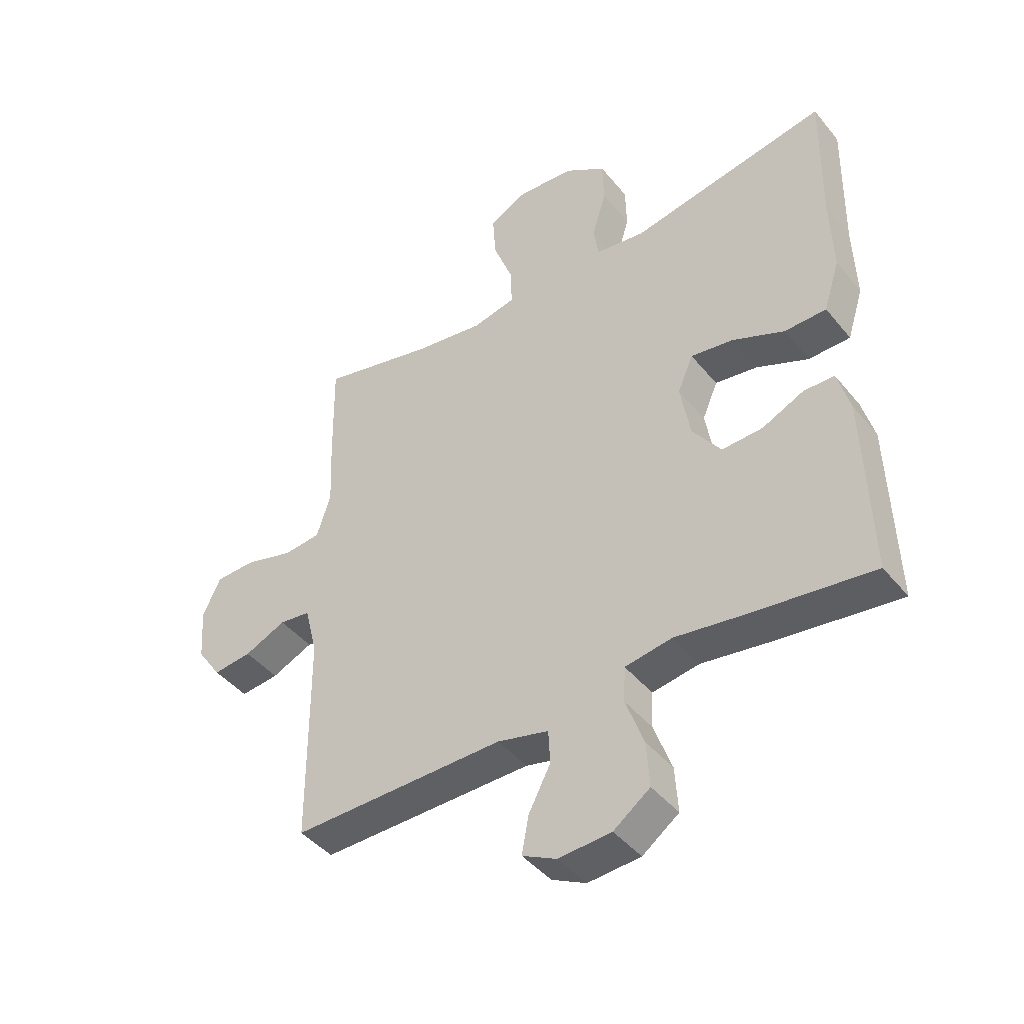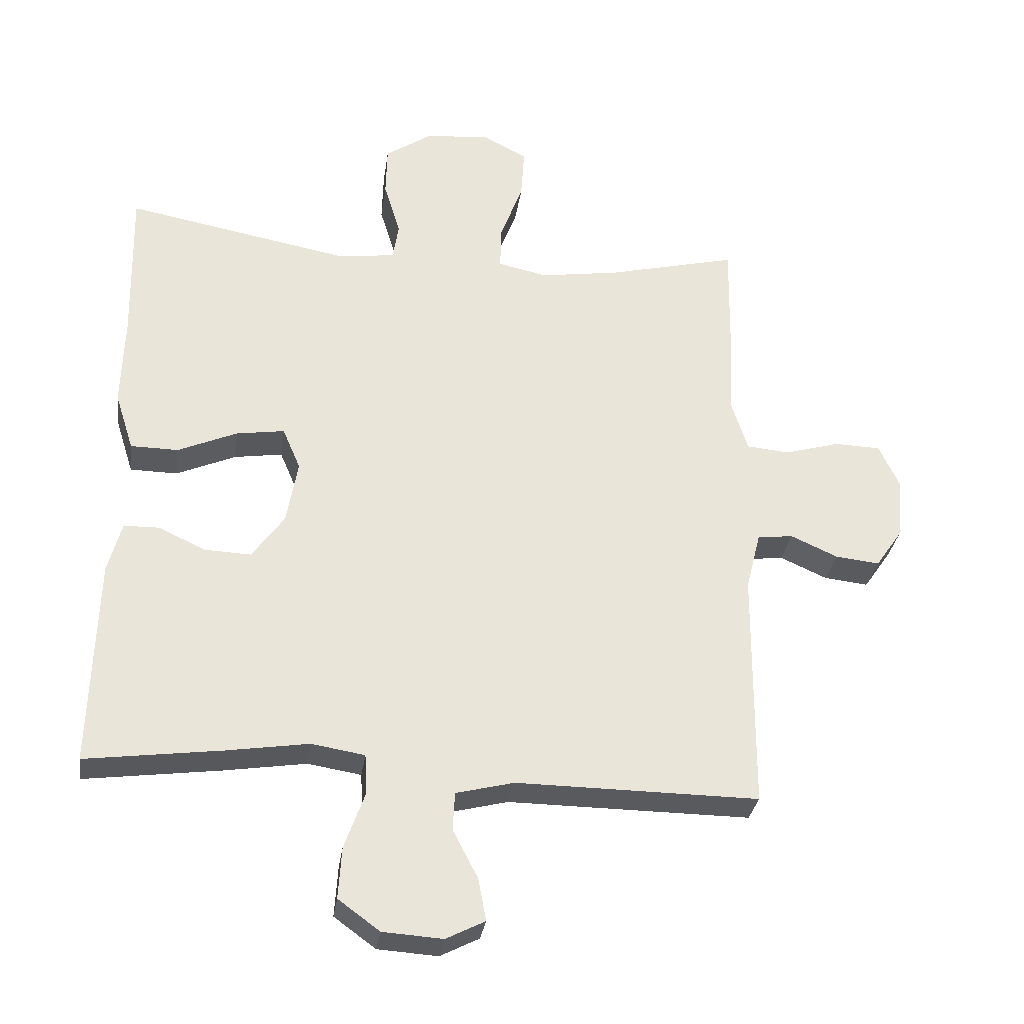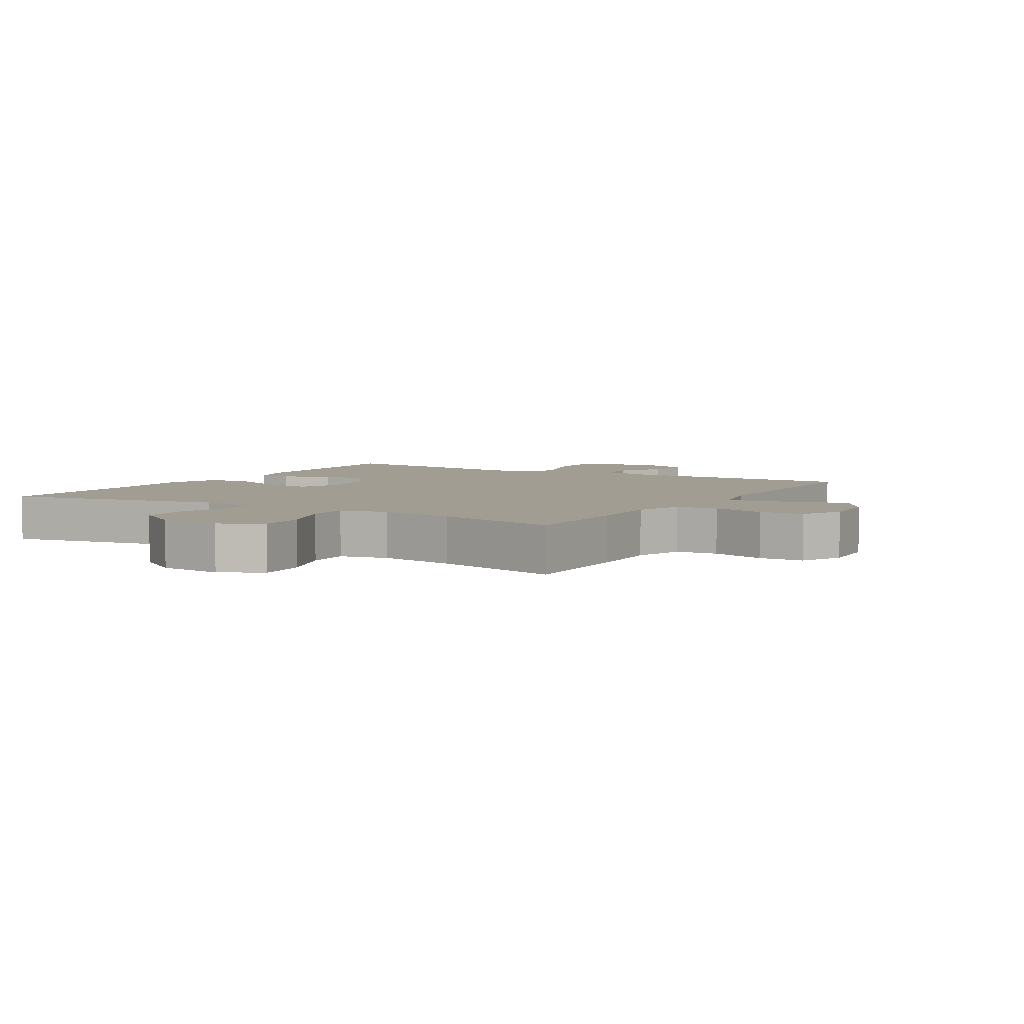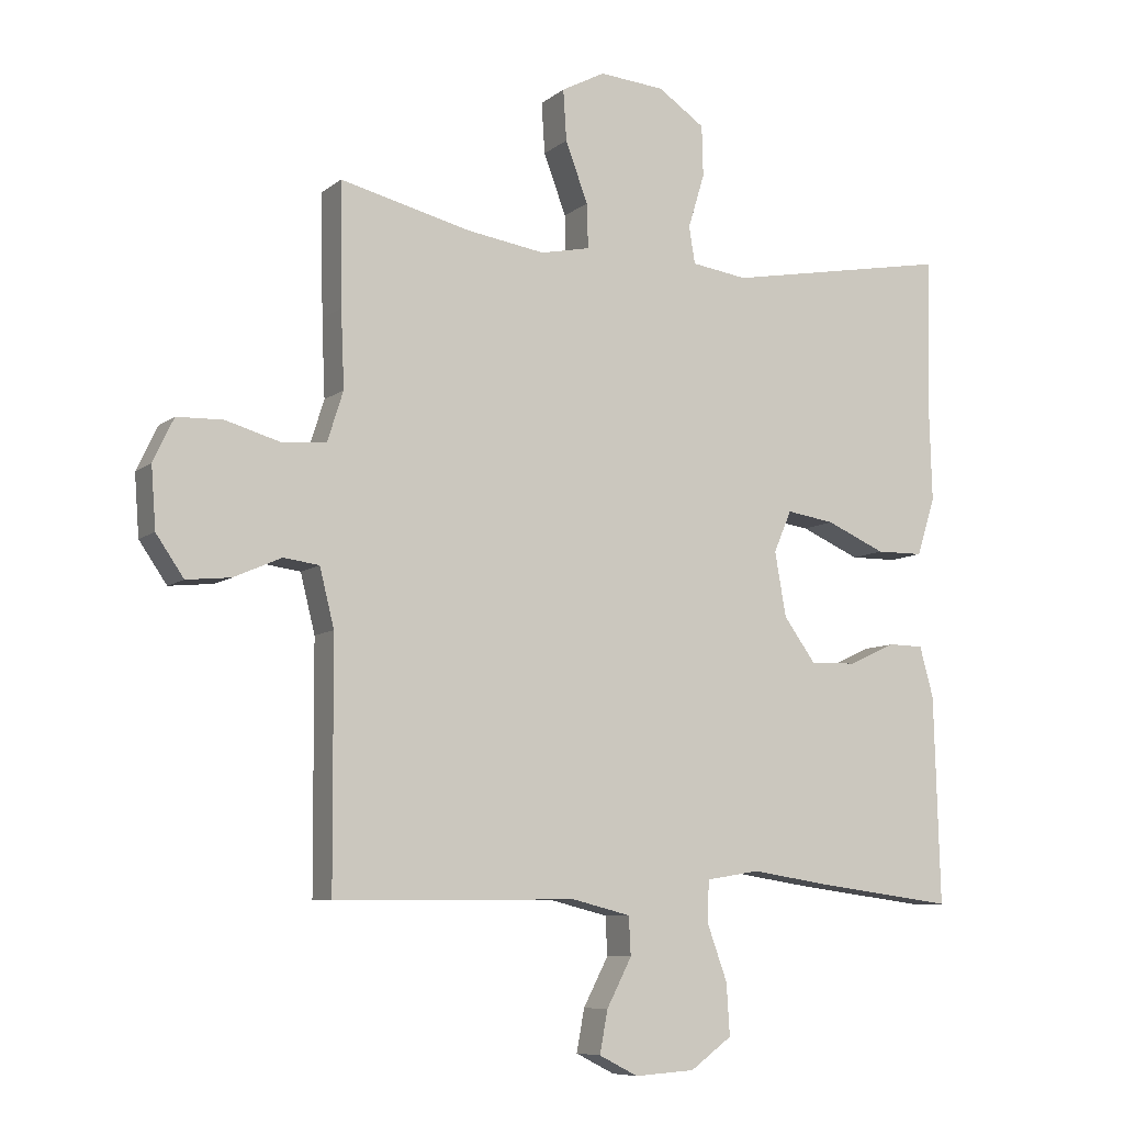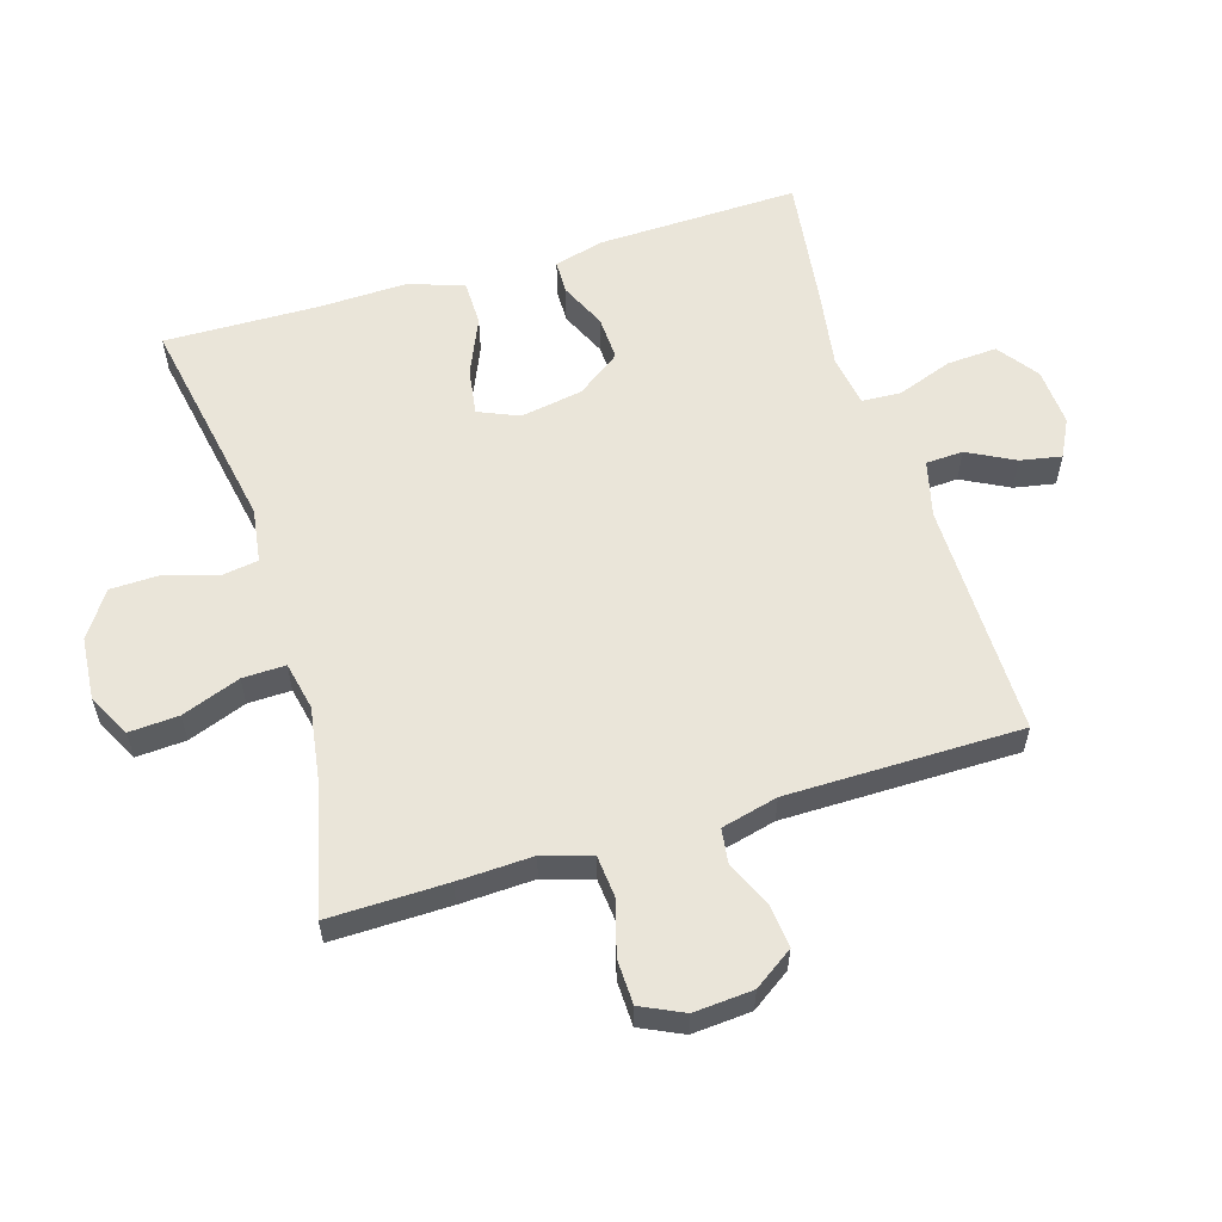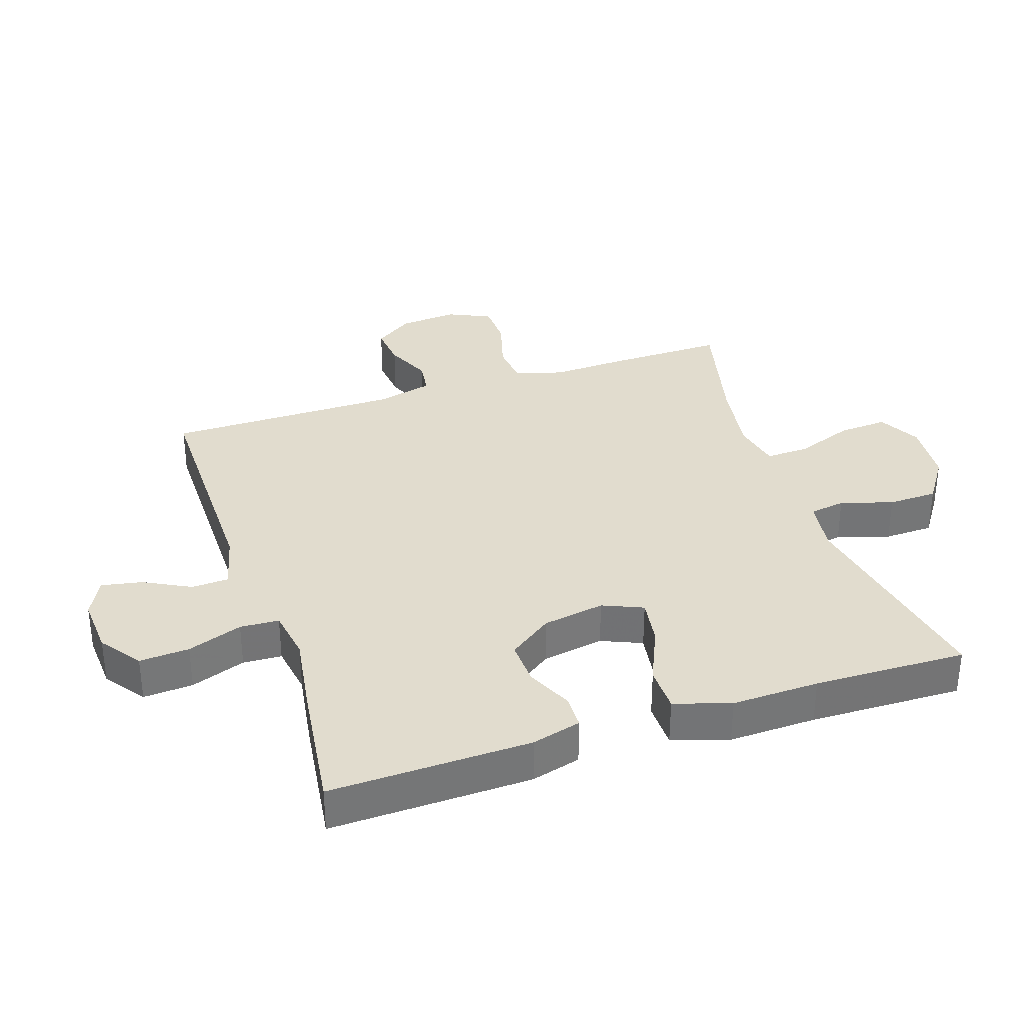
<metadata>
{"format":"obj","ext":"obj","renderer":"f3d","projection":"perspective","resolution":1024,"background":"white","views":[{"elev":-43.8,"azim":-143.8,"up":"+Z"},{"elev":-30.9,"azim":-8.1,"up":"+Z"},{"elev":4.9,"azim":31.3,"up":"+Y"},{"elev":-8.2,"azim":152.5,"up":"+Z"},{"elev":58.0,"azim":73.1,"up":"+Y"},{"elev":34.0,"azim":-108.3,"up":"+Y"}]}
</metadata>
<code>
v 0.5 0.07 0.5
v 0.497 0.07 0.316
v 0.492 0.07 0.2
v 0.516 0.07 0.124
v 0.581 0.07 0.118
v 0.665 0.07 0.142
v 0.735 0.07 0.14
v 0.766 0.07 0.074
v 0.759 0.07 -0.018
v 0.717 0.07 -0.079
v 0.65 0.07 -0.072
v 0.578 0.07 -0.04
v 0.524 0.07 -0.047
v 0.502 0.07 -0.135
v 0.5 0.07 -0.5
v 0.132 0.07 -0.497
v 0.044 0.07 -0.519
v 0.041 0.07 -0.577
v 0.079 0.07 -0.65
v 0.091 0.07 -0.714
v 0.032 0.07 -0.744
v -0.059 0.07 -0.738
v -0.122 0.07 -0.692
v -0.117 0.07 -0.614
v -0.086 0.07 -0.528
v -0.089 0.07 -0.467
v -0.17 0.07 -0.454
v -0.294 0.07 -0.473
v -0.5 0.07 -0.5
v -0.491 0.07 -0.185
v -0.47 0.07 -0.108
v -0.417 0.07 -0.107
v -0.345 0.07 -0.14
v -0.275 0.07 -0.143
v -0.226 0.07 -0.075
v -0.209 0.07 0.022
v -0.236 0.07 0.085
v -0.309 0.07 0.074
v -0.399 0.07 0.035
v -0.471 0.07 0.036
v -0.499 0.07 0.124
v -0.495 0.07 0.261
v -0.5 0.07 0.5
v -0.158 0.07 0.437
v -0.073 0.07 0.449
v -0.064 0.07 0.505
v -0.089 0.07 0.587
v -0.087 0.07 0.664
v -0.016 0.07 0.712
v 0.083 0.07 0.72
v 0.149 0.07 0.685
v 0.144 0.07 0.608
v 0.11 0.07 0.517
v 0.108 0.07 0.45
v 0.183 0.07 0.434
v 0.302 0.07 0.452
v 0.5 0 0.5
v 0.497 0 0.316
v 0.492 0 0.2
v 0.516 0 0.124
v 0.581 0 0.118
v 0.665 0 0.142
v 0.735 0 0.14
v 0.766 0 0.074
v 0.759 0 -0.018
v 0.717 0 -0.079
v 0.65 0 -0.072
v 0.578 0 -0.04
v 0.524 0 -0.047
v 0.502 0 -0.135
v 0.5 0 -0.5
v 0.132 0 -0.497
v 0.044 0 -0.519
v 0.041 0 -0.577
v 0.079 0 -0.65
v 0.091 0 -0.714
v 0.032 0 -0.744
v -0.059 0 -0.738
v -0.122 0 -0.692
v -0.117 0 -0.614
v -0.086 0 -0.528
v -0.089 0 -0.467
v -0.17 0 -0.454
v -0.294 0 -0.473
v -0.5 0 -0.5
v -0.491 0 -0.185
v -0.47 0 -0.108
v -0.417 0 -0.107
v -0.345 0 -0.14
v -0.275 0 -0.143
v -0.226 0 -0.075
v -0.209 0 0.022
v -0.236 0 0.085
v -0.309 0 0.074
v -0.399 0 0.035
v -0.471 0 0.036
v -0.499 0 0.124
v -0.495 0 0.261
v -0.5 0 0.5
v -0.158 0 0.437
v -0.073 0 0.449
v -0.064 0 0.505
v -0.089 0 0.587
v -0.087 0 0.664
v -0.016 0 0.712
v 0.083 0 0.72
v 0.149 0 0.685
v 0.144 0 0.608
v 0.11 0 0.517
v 0.108 0 0.45
v 0.183 0 0.434
v 0.302 0 0.452
f 51 52 53
f 50 51 53
f 49 50 53
f 48 49 53
f 47 48 53
f 46 47 53
f 45 46 53 54
f 44 45 54 55
f 42 43 44
f 42 44 55
f 41 42 55
f 40 41 55
f 39 40 55
f 38 39 55
f 31 32 33
f 30 31 33
f 29 30 33
f 28 29 33
f 27 28 33
f 26 27 33 34
f 23 24 25
f 22 23 25
f 21 22 25
f 20 21 25
f 19 20 25
f 18 19 25
f 17 18 25 26
f 26 34 35
f 17 26 35
f 16 17 35
f 10 11 12
f 9 10 12
f 8 9 12
f 7 8 12
f 6 7 12
f 5 6 12
f 4 5 12 13
f 3 4 13 14
f 56 1 2 3
f 55 56 3
f 38 55 3
f 37 38 3
f 14 15 16
f 3 14 16
f 37 3 16
f 36 37 16
f 16 35 36
f 109 108 107
f 109 107 106
f 109 106 105
f 109 105 104
f 109 104 103
f 109 103 102
f 110 109 102 101
f 111 110 101 100
f 100 99 98
f 111 100 98
f 111 98 97
f 111 97 96
f 111 96 95
f 111 95 94
f 89 88 87
f 89 87 86
f 89 86 85
f 89 85 84
f 89 84 83
f 90 89 83 82
f 81 80 79
f 81 79 78
f 81 78 77
f 81 77 76
f 81 76 75
f 81 75 74
f 82 81 74 73
f 91 90 82
f 91 82 73
f 91 73 72
f 68 67 66
f 68 66 65
f 68 65 64
f 68 64 63
f 68 63 62
f 68 62 61
f 69 68 61 60
f 70 69 60 59
f 59 58 57 112
f 59 112 111
f 59 111 94
f 59 94 93
f 72 71 70
f 72 70 59
f 72 59 93
f 72 93 92
f 92 91 72
f 1 57 58 2
f 2 58 59 3
f 3 59 60 4
f 4 60 61 5
f 5 61 62 6
f 6 62 63 7
f 7 63 64 8
f 8 64 65 9
f 9 65 66 10
f 10 66 67 11
f 11 67 68 12
f 12 68 69 13
f 13 69 70 14
f 14 70 71 15
f 15 71 72 16
f 16 72 73 17
f 17 73 74 18
f 18 74 75 19
f 19 75 76 20
f 20 76 77 21
f 21 77 78 22
f 22 78 79 23
f 23 79 80 24
f 24 80 81 25
f 25 81 82 26
f 26 82 83 27
f 27 83 84 28
f 28 84 85 29
f 29 85 86 30
f 30 86 87 31
f 31 87 88 32
f 32 88 89 33
f 33 89 90 34
f 34 90 91 35
f 35 91 92 36
f 36 92 93 37
f 37 93 94 38
f 38 94 95 39
f 39 95 96 40
f 40 96 97 41
f 41 97 98 42
f 42 98 99 43
f 43 99 100 44
f 44 100 101 45
f 45 101 102 46
f 46 102 103 47
f 47 103 104 48
f 48 104 105 49
f 49 105 106 50
f 50 106 107 51
f 51 107 108 52
f 52 108 109 53
f 53 109 110 54
f 54 110 111 55
f 55 111 112 56
f 56 112 57 1

</code>
